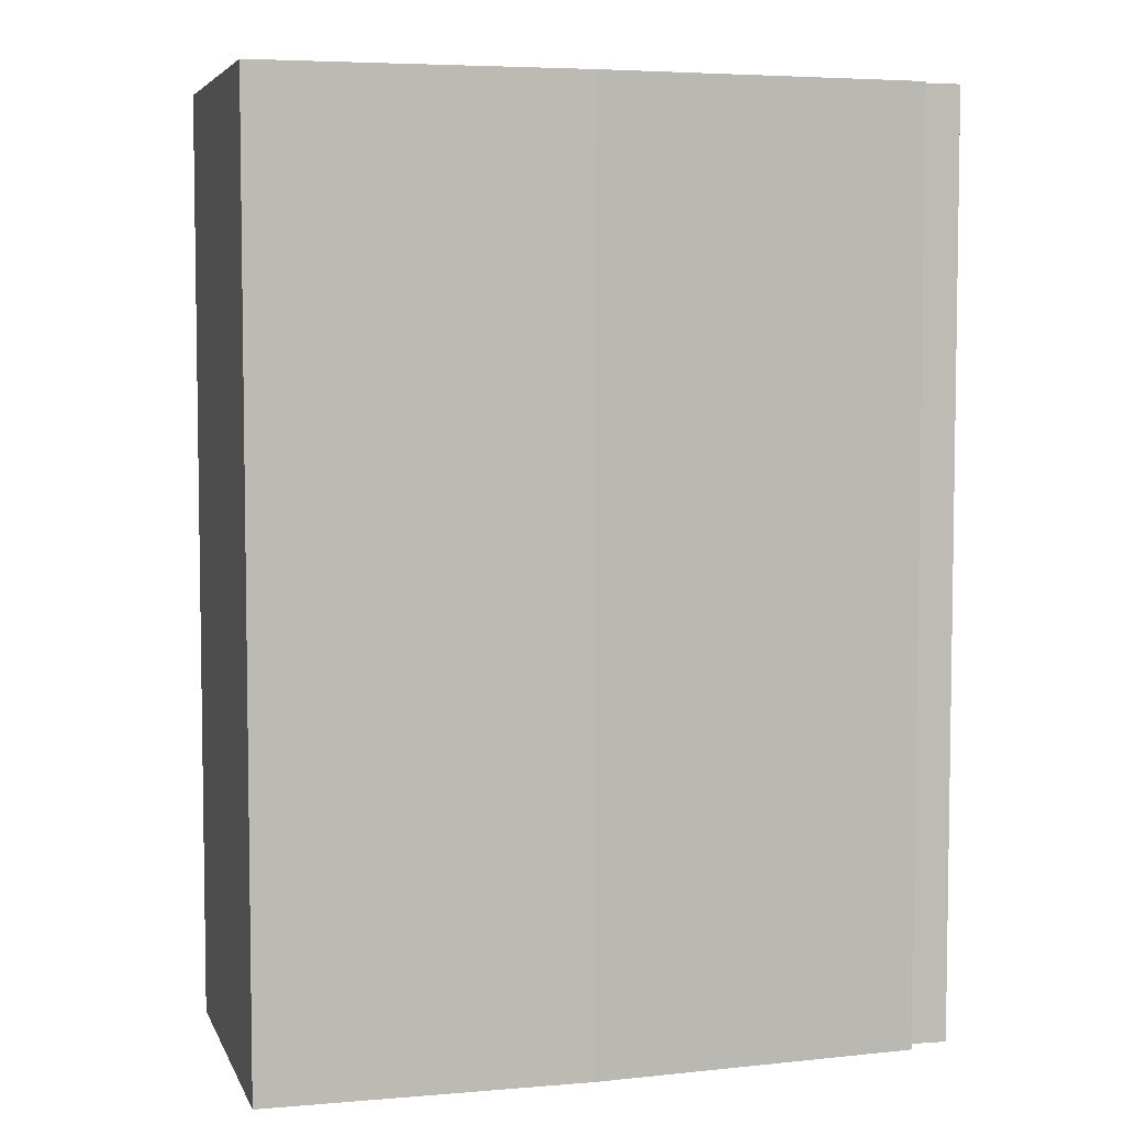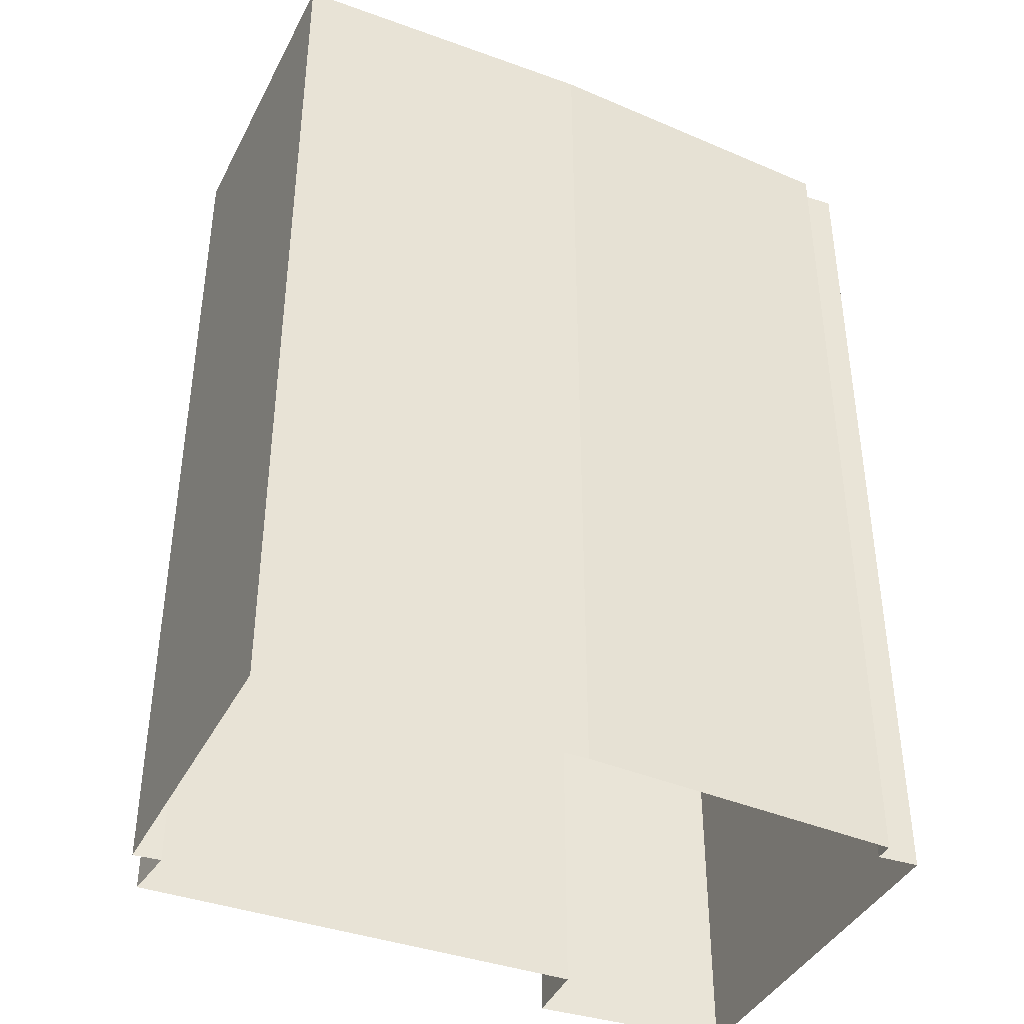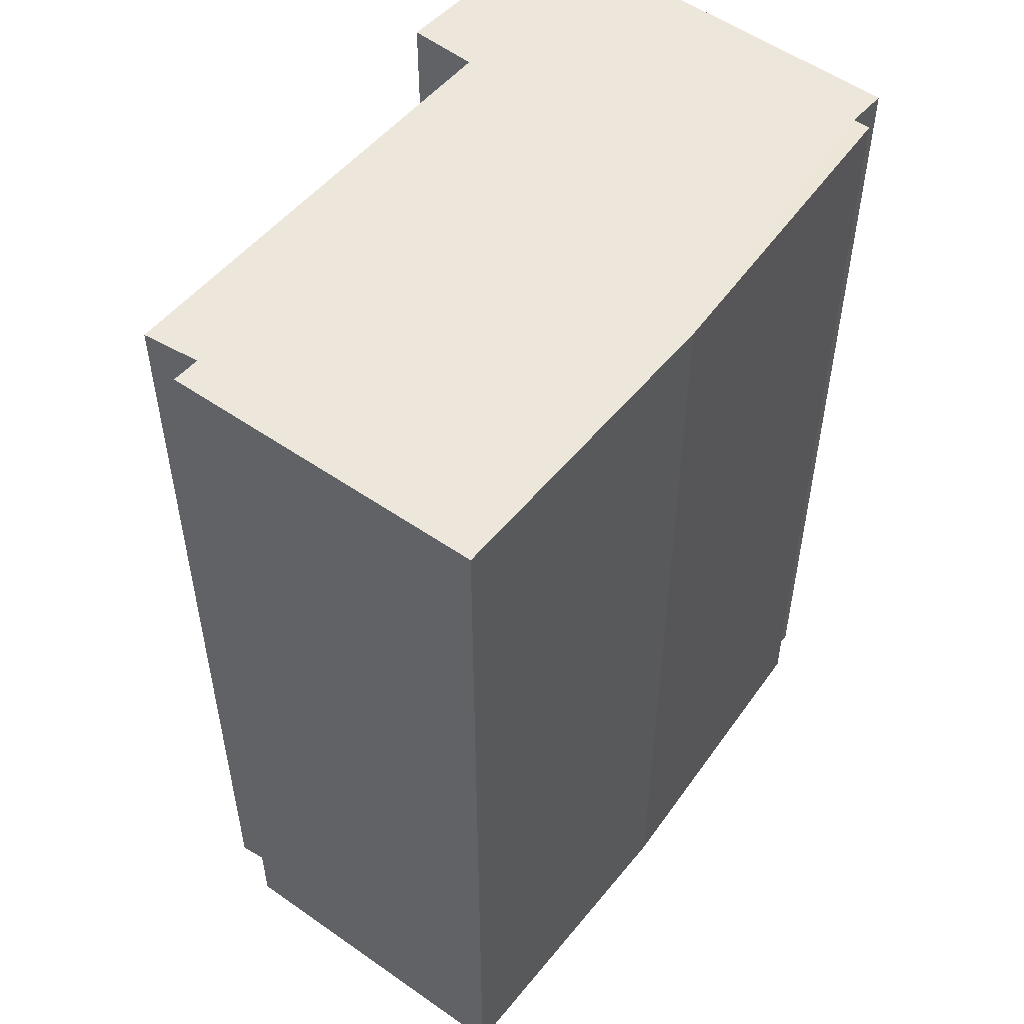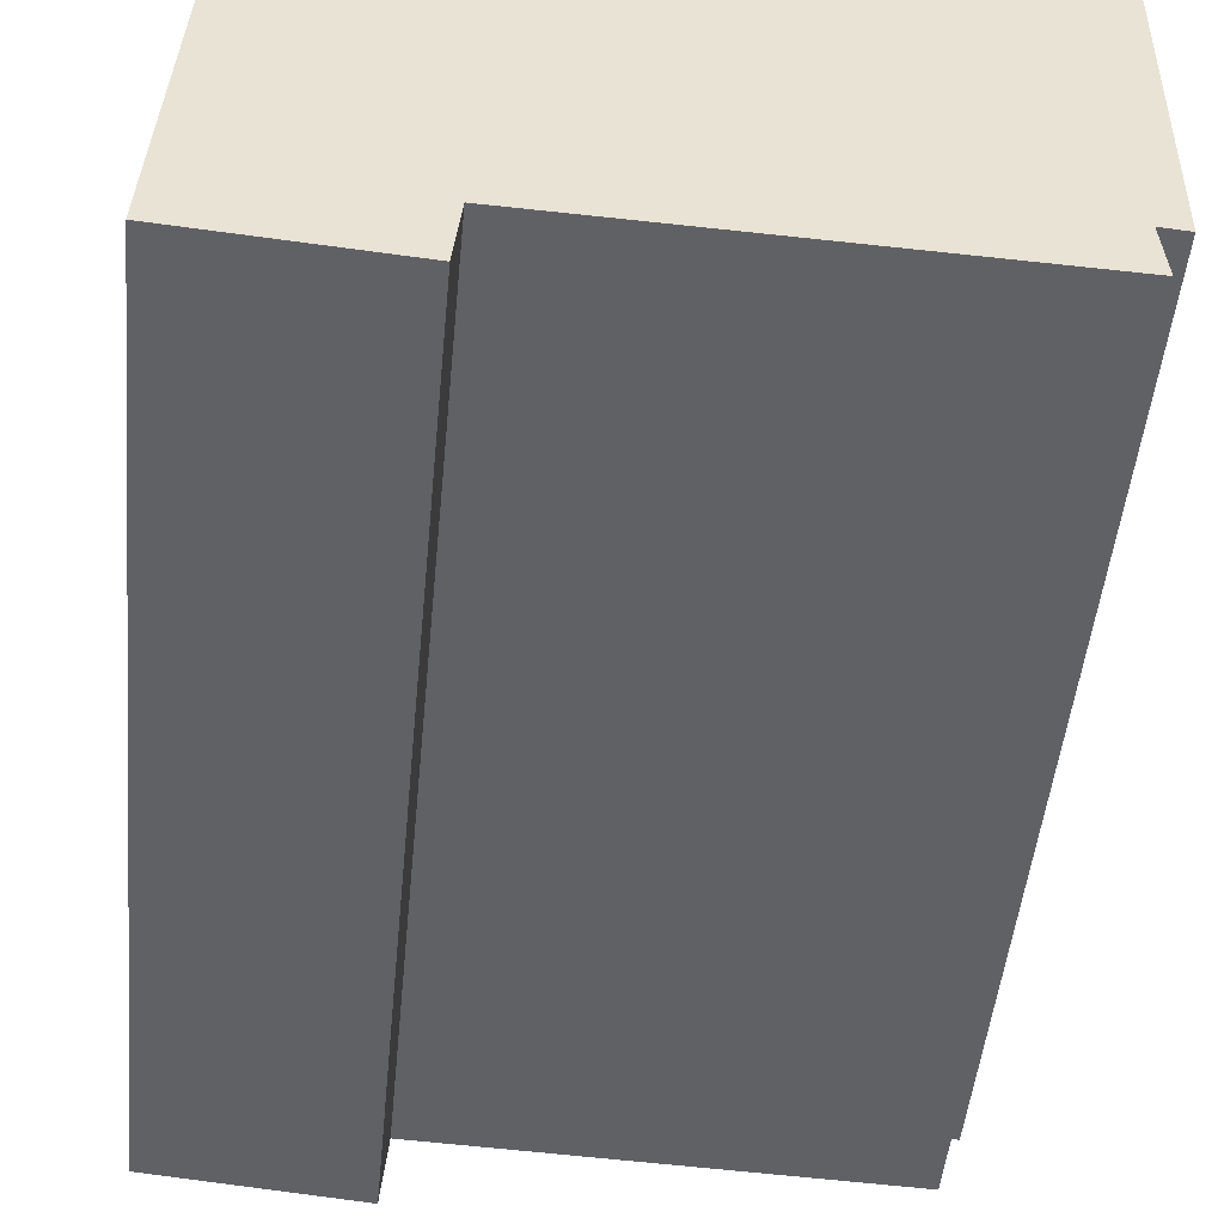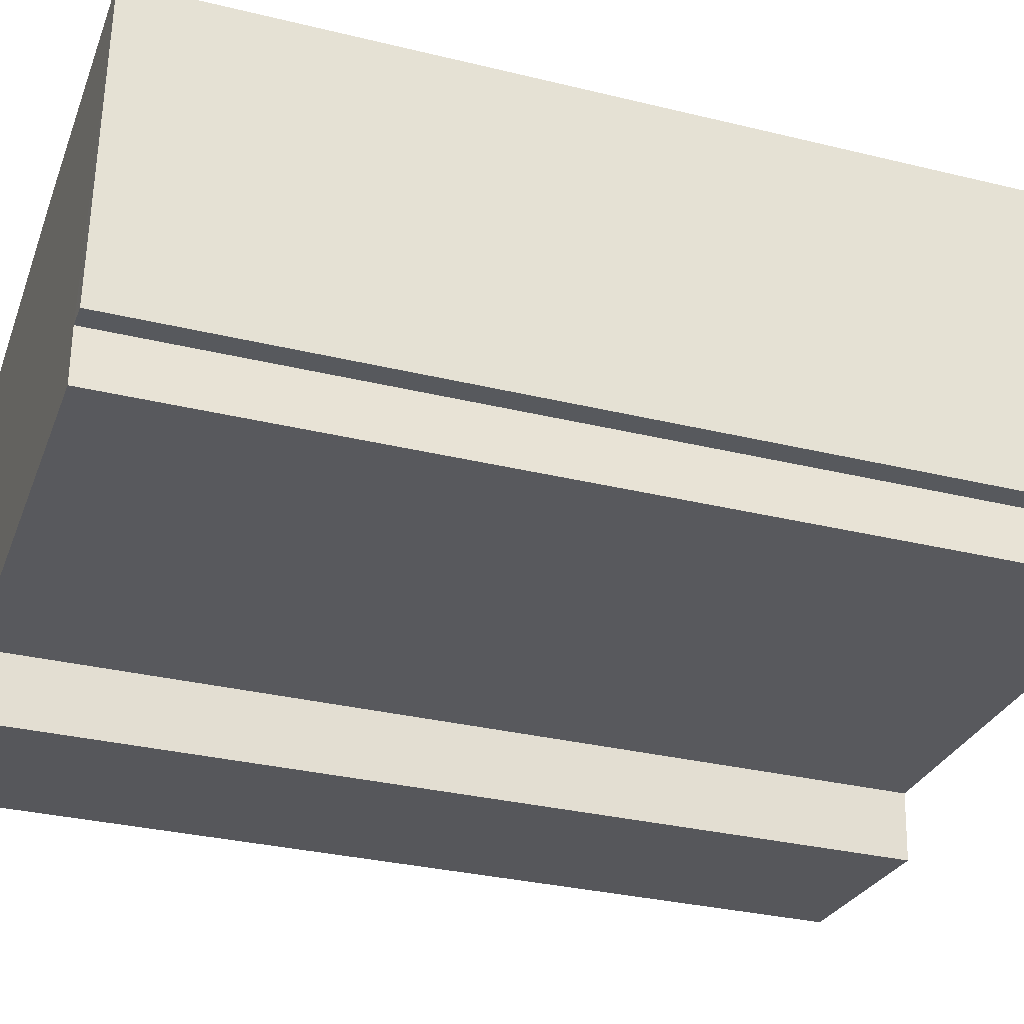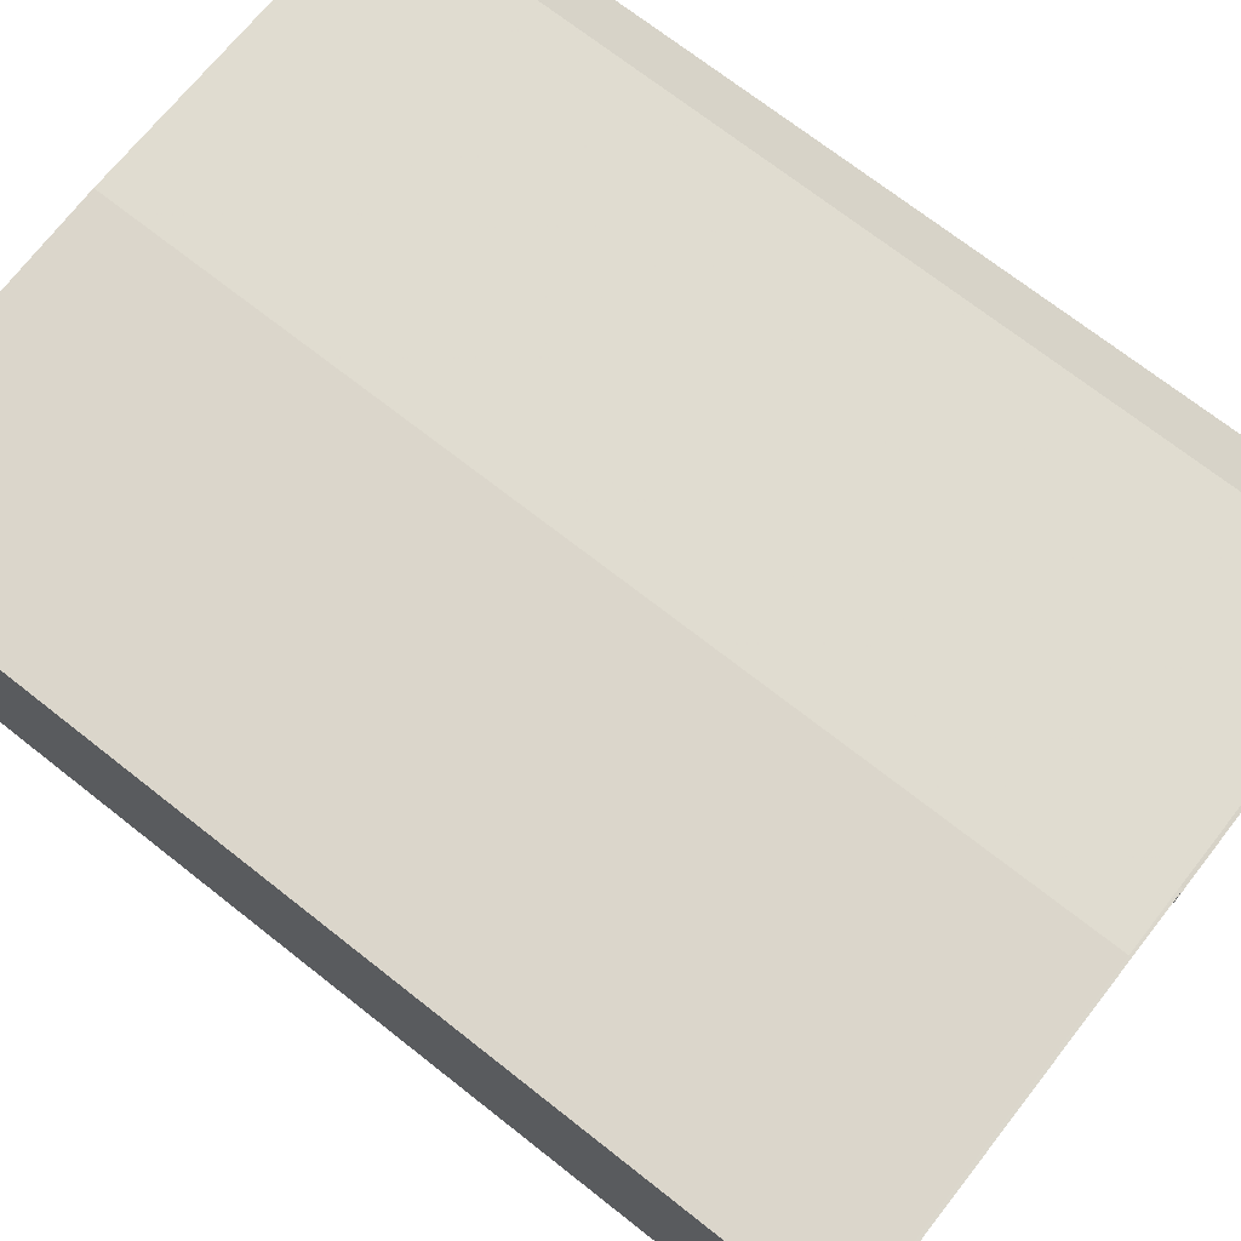
<metadata>
{"format":"obj","ext":"obj","renderer":"f3d","projection":"perspective","resolution":1024,"background":"white","views":[{"elev":5.4,"azim":163.2,"up":"+Z"},{"elev":-39.4,"azim":153.5,"up":"+Z"},{"elev":52.1,"azim":125.7,"up":"+Z"},{"elev":-50.1,"azim":-5.6,"up":"+Y"},{"elev":-32.0,"azim":71.2,"up":"+Y"},{"elev":71.2,"azim":128.2,"up":"+Y"}]}
</metadata>
<code>
v -3.719e+05 -1.04e+05 31.68
v -3.719e+05 -1.04e+05 31.68
v -3.72e+05 -1.04e+05 31.68
v -3.72e+05 -1.04e+05 31.68
v -3.72e+05 -1.04e+05 31.68
v -3.719e+05 -1.04e+05 31.68
v -3.719e+05 -1.04e+05 31.68
v -3.72e+05 -1.04e+05 31.68
v -3.719e+05 -1.04e+05 31.68
v -3.719e+05 -1.04e+05 31.68
v -3.719e+05 -1.04e+05 31.68
v -3.719e+05 -1.04e+05 59.7
v -3.719e+05 -1.04e+05 59.7
v -3.719e+05 -1.04e+05 59.7
v -3.719e+05 -1.04e+05 59.7
v -3.72e+05 -1.04e+05 59.7
v -3.719e+05 -1.04e+05 59.7
v -3.719e+05 -1.04e+05 59.7
v -3.72e+05 -1.04e+05 59.7
v -3.72e+05 -1.04e+05 59.7
v -3.719e+05 -1.04e+05 59.7
v -3.72e+05 -1.04e+05 59.7
f 1 2 3
f 3 4 5
f 1 6 7
f 8 9 5
f 6 10 11
f 9 10 6
f 5 1 3
f 9 6 1
f 9 1 5
f 12 13 14
f 15 12 16
f 17 18 14
f 19 20 16
f 18 21 14
f 21 22 19
f 14 21 12
f 19 16 12
f 21 19 12
f 22 9 8
f 22 21 9
f 16 3 2
f 15 16 2
f 22 8 5
f 19 22 5
f 20 4 3
f 16 20 3
f 17 6 11
f 17 14 6
f 18 10 9
f 21 18 9
f 18 11 10
f 18 17 11
f 20 5 4
f 20 19 5
f 13 1 7
f 13 12 1
f 13 7 6
f 14 13 6
f 15 2 1
f 12 15 1

</code>
